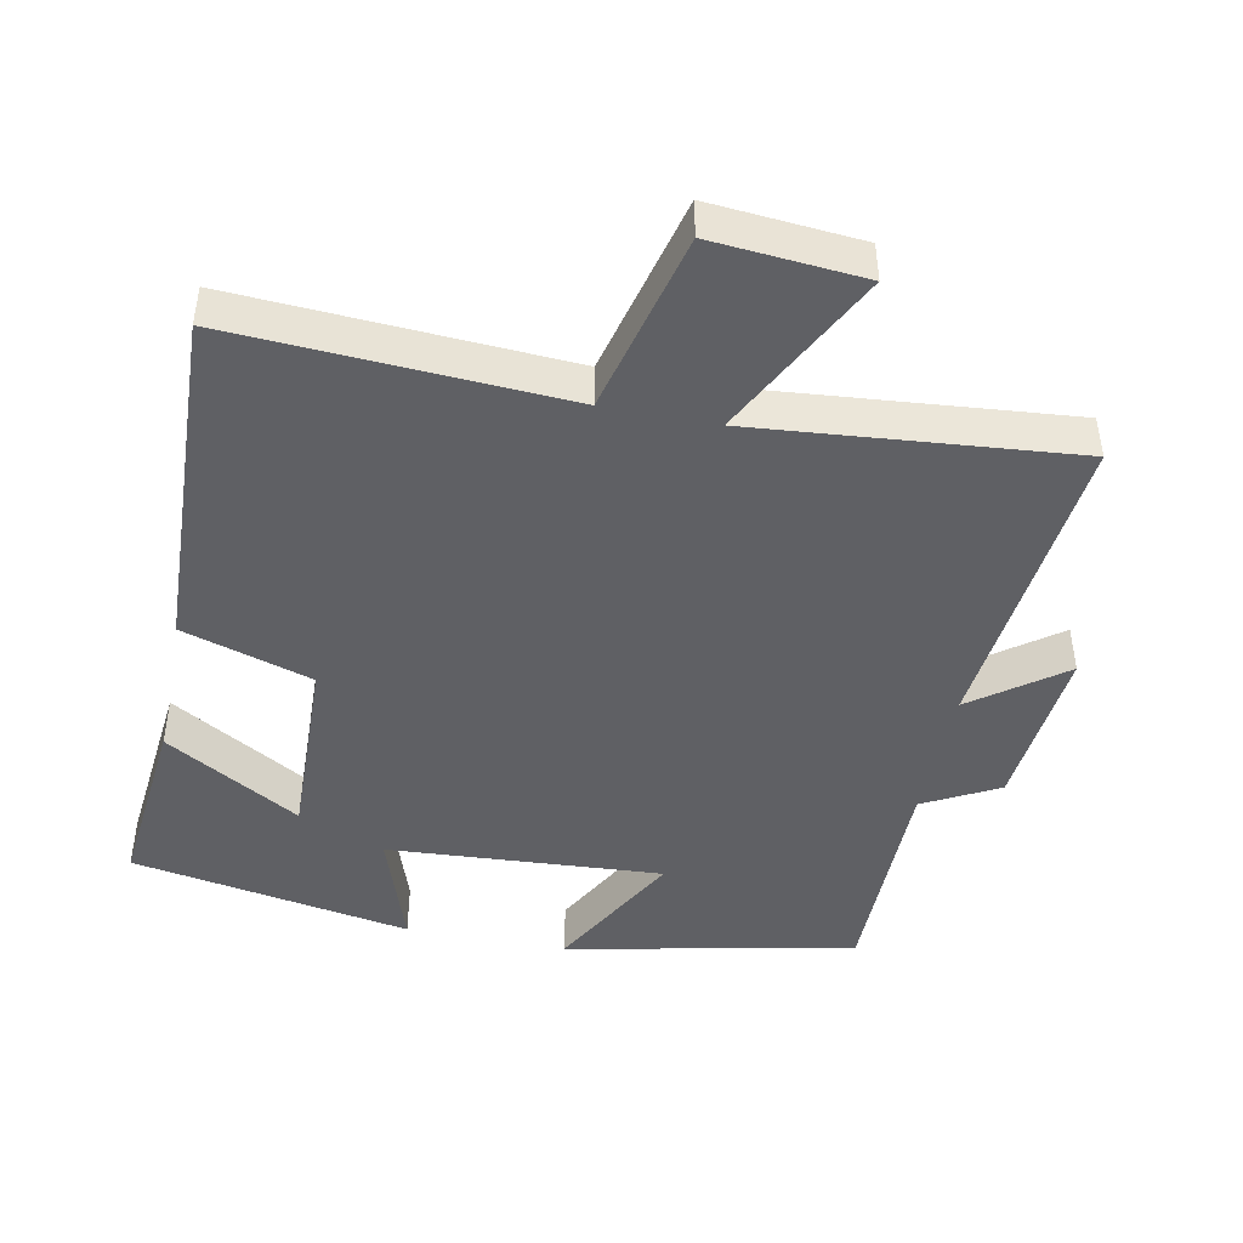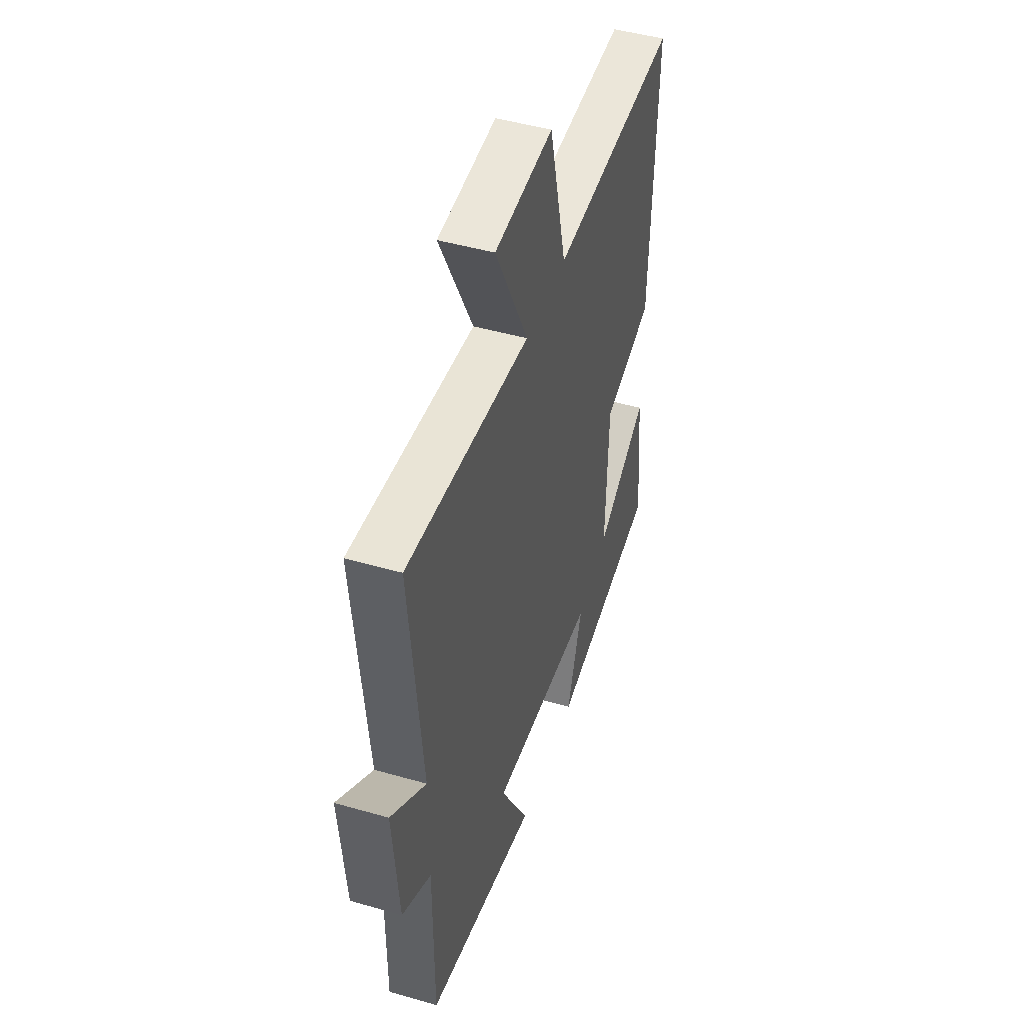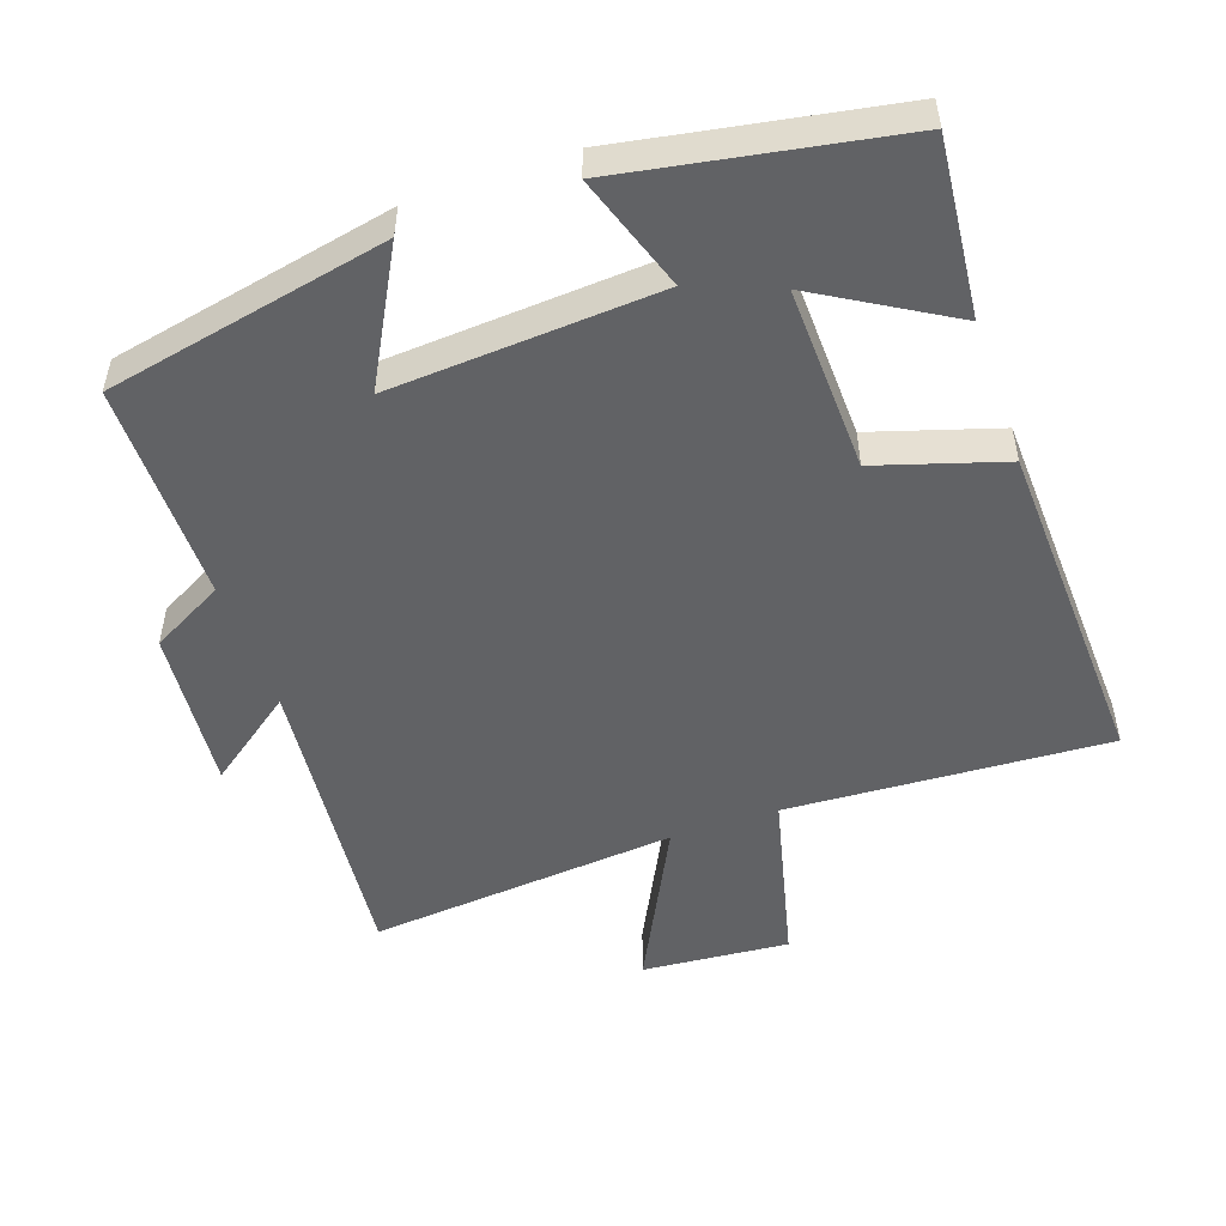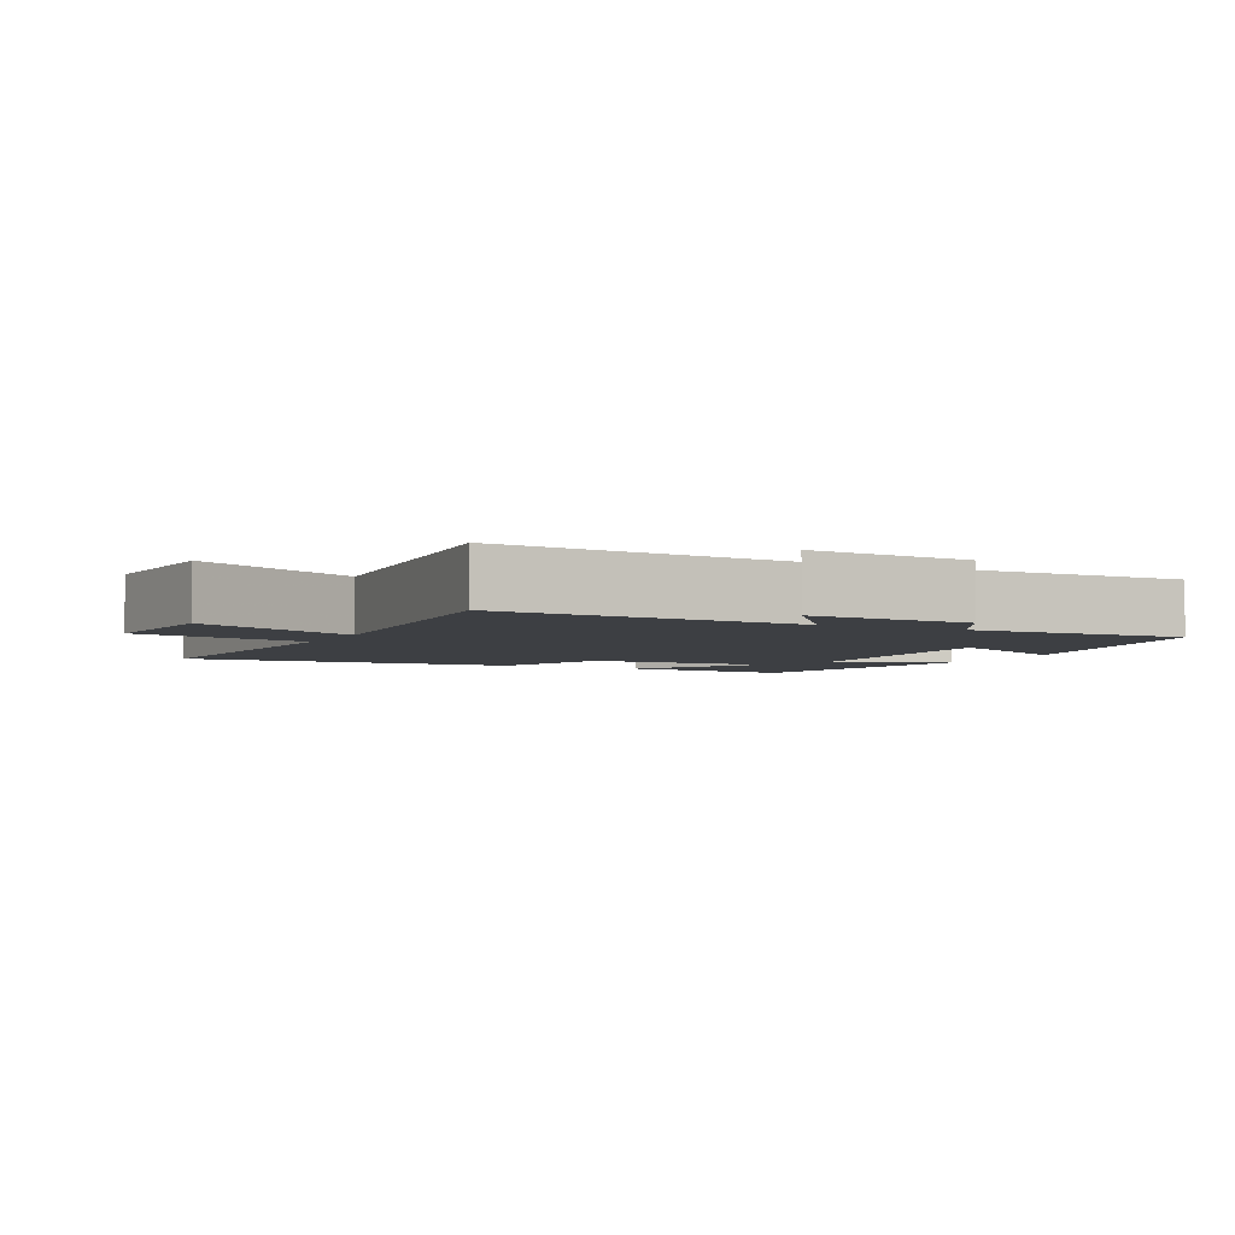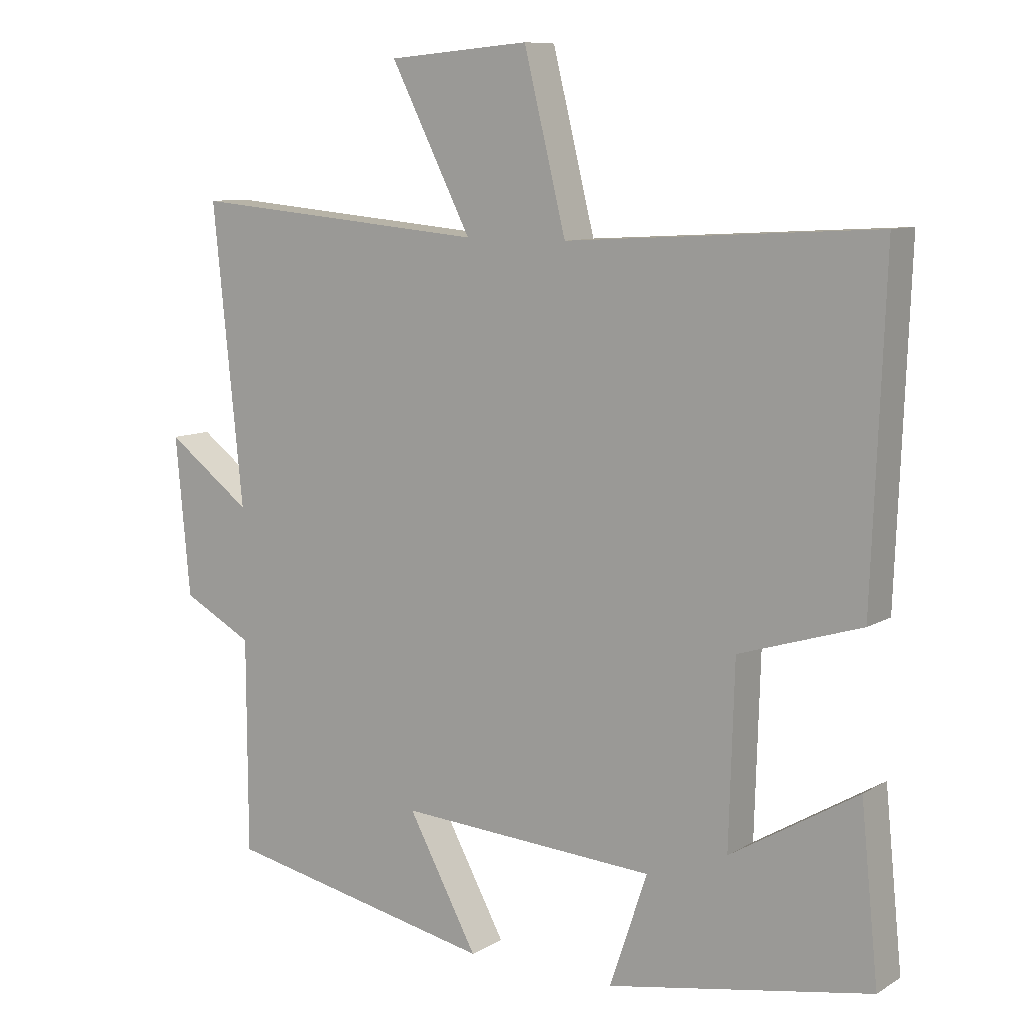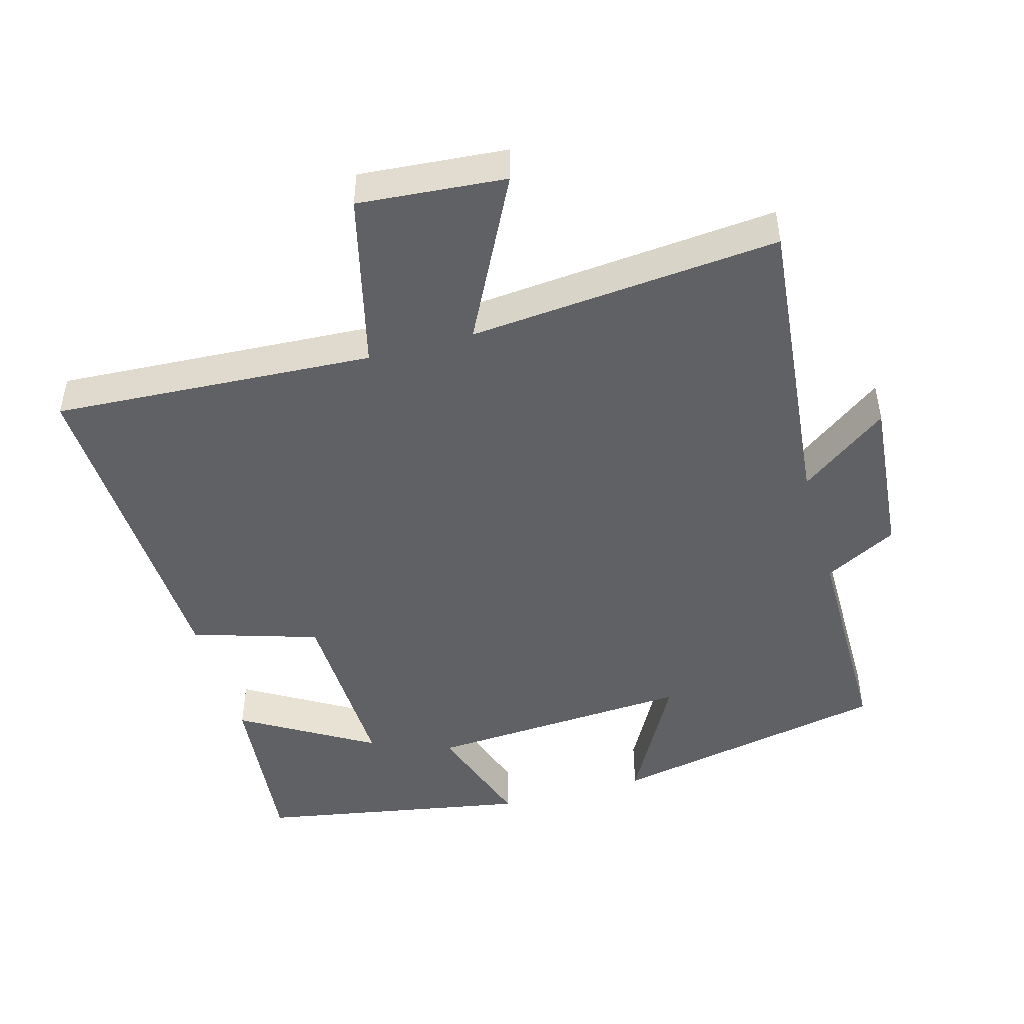
<metadata>
{"format":"obj","ext":"obj","renderer":"f3d","projection":"perspective","resolution":1024,"background":"white","views":[{"elev":-45.1,"azim":-11.3,"up":"+Y"},{"elev":46.7,"azim":108.1,"up":"+Z"},{"elev":-50.6,"azim":-160.7,"up":"+Y"},{"elev":-3.9,"azim":63.9,"up":"+Y"},{"elev":9.3,"azim":-146.0,"up":"+Z"},{"elev":-47.4,"azim":15.7,"up":"+Y"}]}
</metadata>
<code>
v -0.526 0.07 -0.429
v -0.5 0.07 -0.173
v -0.31 0.07 -0.286
v -0.318 0.07 -0.018
v -0.5 0.07 0.039
v -0.519 0.07 0.527
v -0.056 0.07 0.5
v 0.007 0.07 0.755
v 0.219 0.07 0.737
v 0.098 0.07 0.5
v 0.545 0.07 0.54
v 0.5 0.07 0.098
v 0.627 0.07 0.192
v 0.605 0.07 -0.044
v 0.5 0.07 -0.1
v 0.499 0.07 -0.418
v 0.093 0.07 -0.5
v 0.197 0.07 -0.309
v -0.189 0.07 -0.333
v -0.133 0.07 -0.5
v -0.526 0 -0.429
v -0.5 0 -0.173
v -0.31 0 -0.286
v -0.318 0 -0.018
v -0.5 0 0.039
v -0.519 0 0.527
v -0.056 0 0.5
v 0.007 0 0.755
v 0.219 0 0.737
v 0.098 0 0.5
v 0.545 0 0.54
v 0.5 0 0.098
v 0.627 0 0.192
v 0.605 0 -0.044
v 0.5 0 -0.1
v 0.499 0 -0.418
v 0.093 0 -0.5
v 0.197 0 -0.309
v -0.189 0 -0.333
v -0.133 0 -0.5
f 19 20 1
f 15 16 17 18
f 15 18 19
f 12 13 14 15
f 12 15 19 1
f 10 11 12
f 7 8 9 10
f 7 10 12
f 6 7 12
f 5 6 12
f 4 5 12
f 3 4 12
f 1 2 3
f 1 3 12
f 21 40 39
f 38 37 36 35
f 39 38 35
f 35 34 33 32
f 21 39 35 32
f 32 31 30
f 30 29 28 27
f 32 30 27
f 32 27 26
f 32 26 25
f 32 25 24
f 32 24 23
f 23 22 21
f 32 23 21
f 1 21 22 2
f 2 22 23 3
f 3 23 24 4
f 4 24 25 5
f 5 25 26 6
f 6 26 27 7
f 7 27 28 8
f 8 28 29 9
f 9 29 30 10
f 10 30 31 11
f 11 31 32 12
f 12 32 33 13
f 13 33 34 14
f 14 34 35 15
f 15 35 36 16
f 16 36 37 17
f 17 37 38 18
f 18 38 39 19
f 19 39 40 20
f 20 40 21 1

</code>
